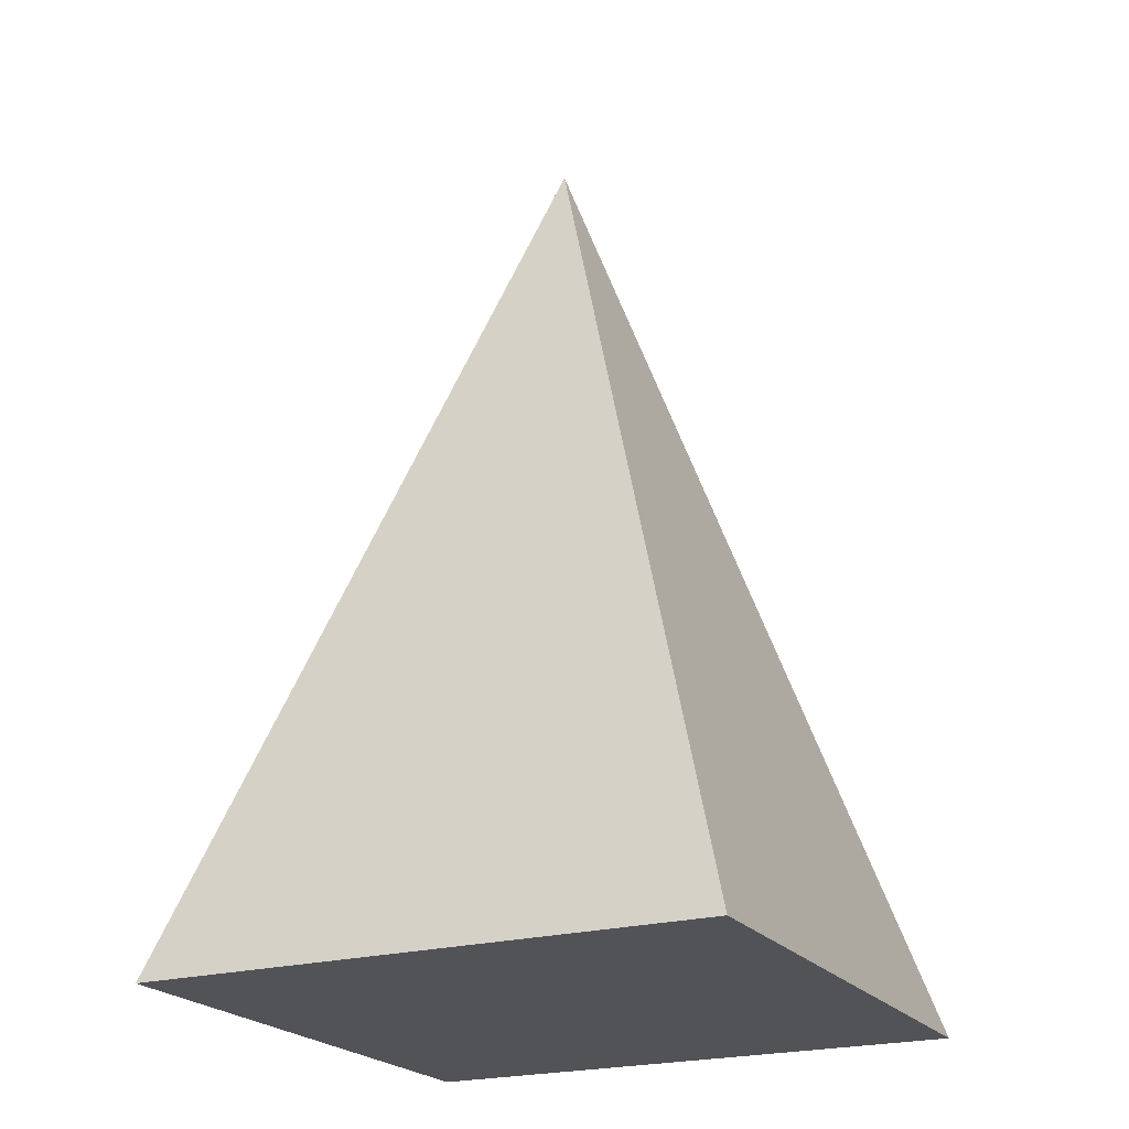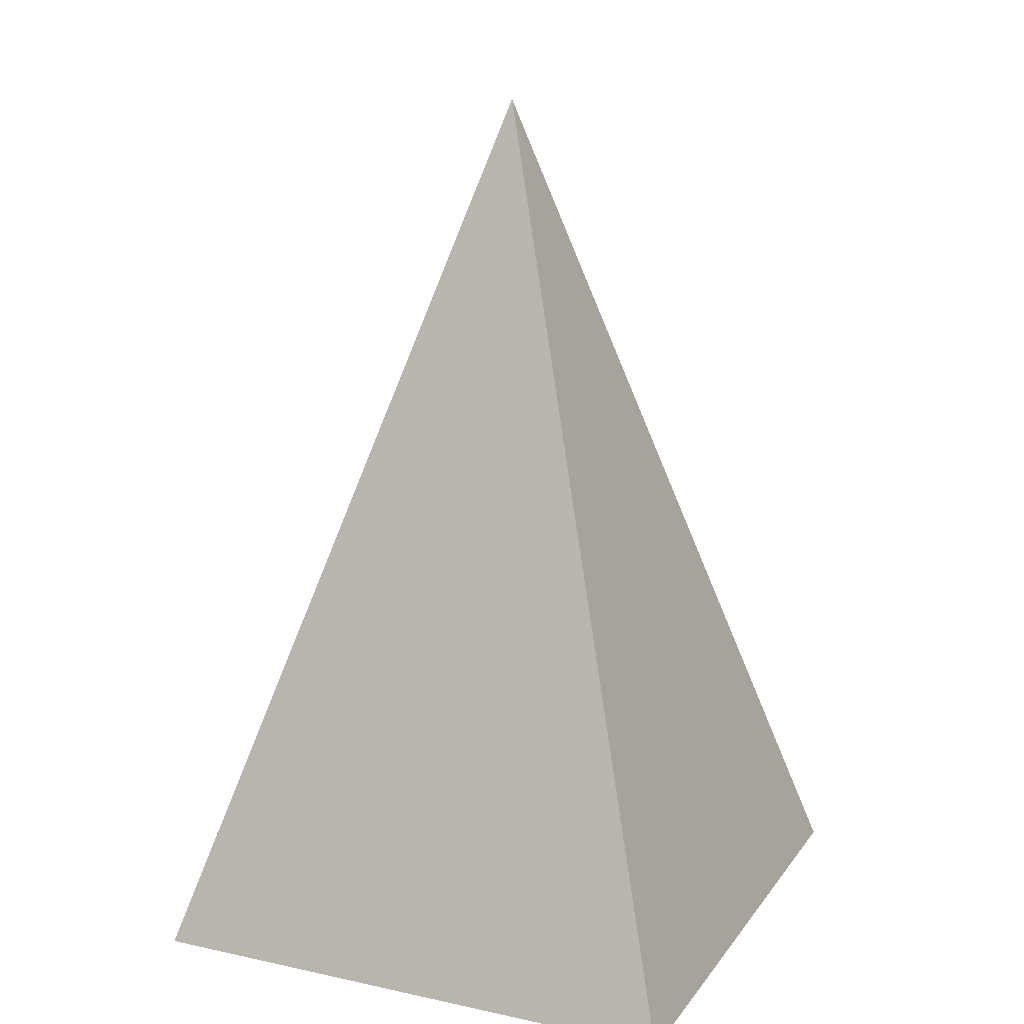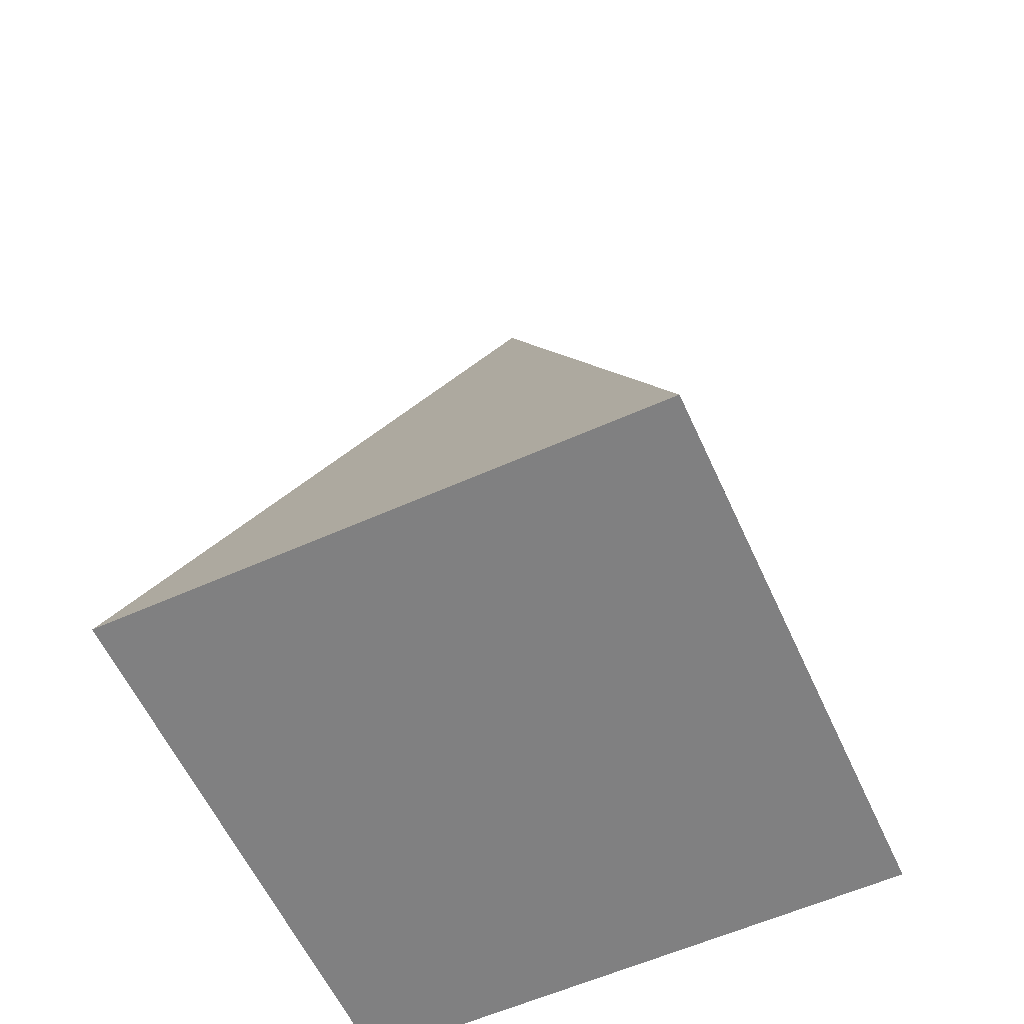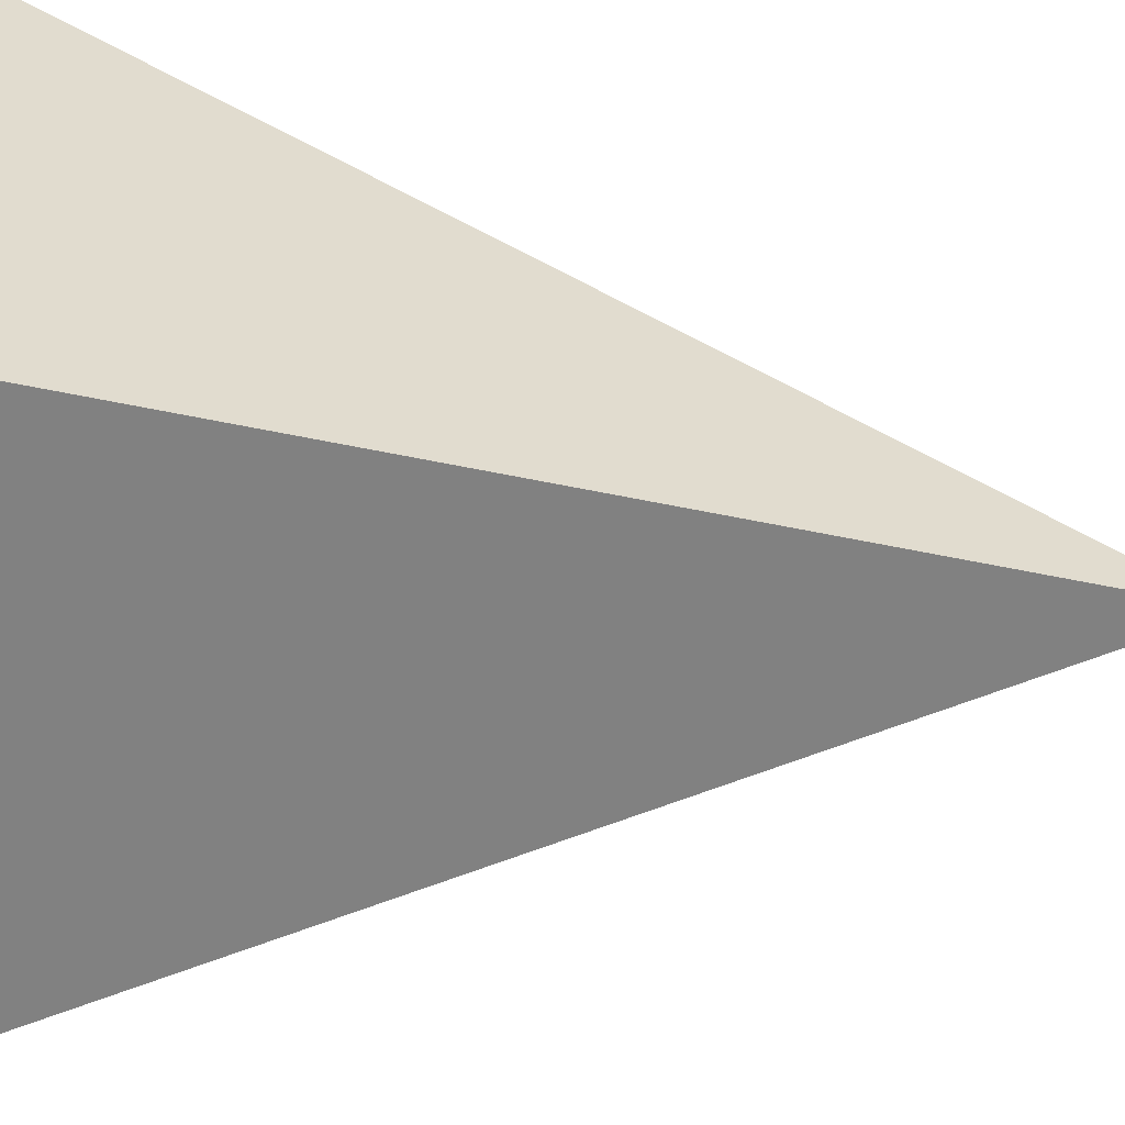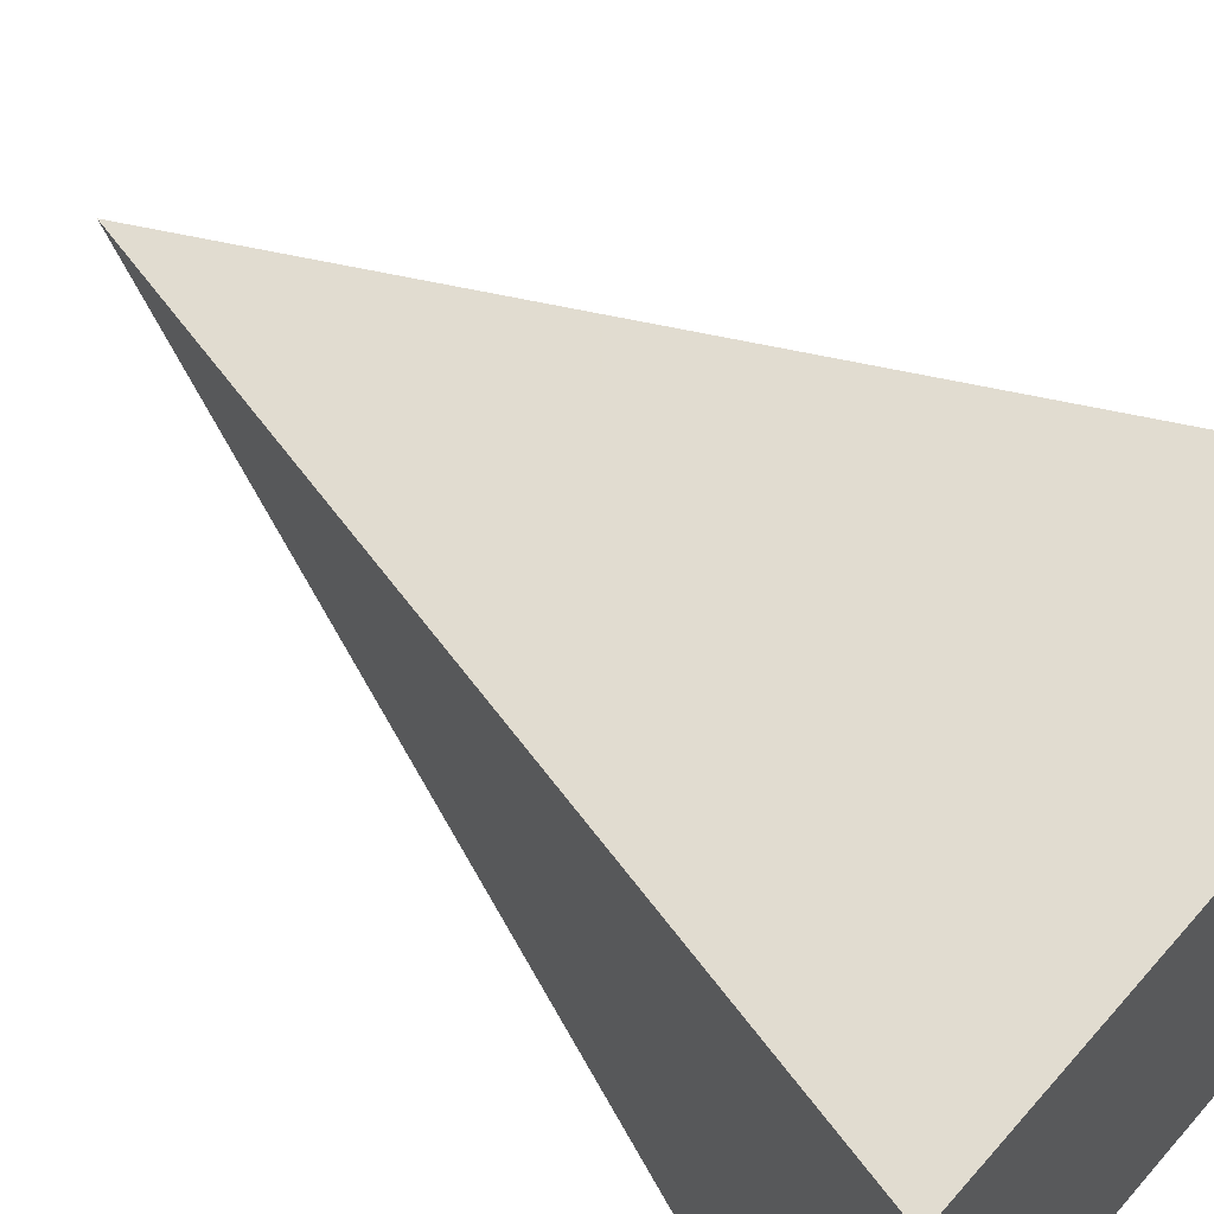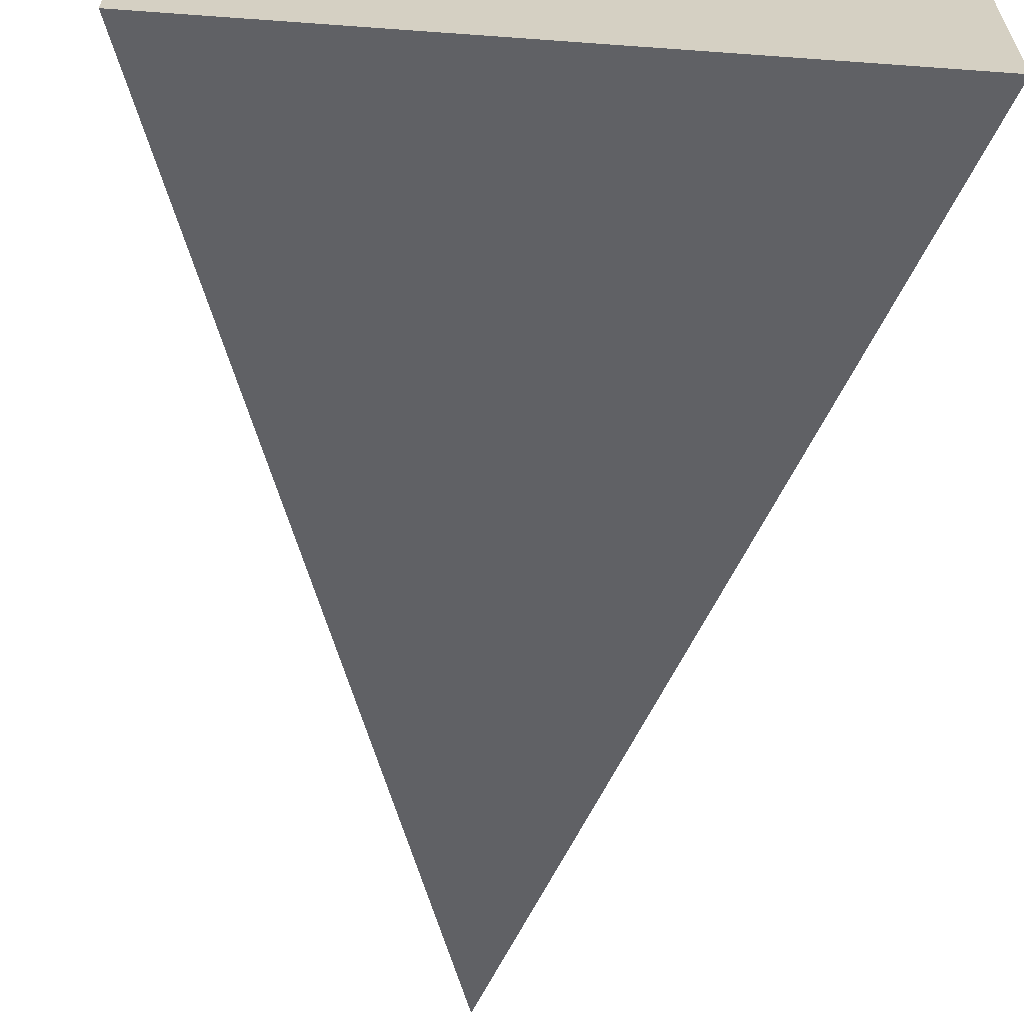
<metadata>
{"format":"obj","ext":"obj","renderer":"f3d","projection":"perspective","resolution":1024,"background":"white","views":[{"elev":-22.3,"azim":116.4,"up":"+Z"},{"elev":15.9,"azim":-156.0,"up":"+Z"},{"elev":-60.0,"azim":114.5,"up":"+Z"},{"elev":30.1,"azim":-82.0,"up":"+Y"},{"elev":61.6,"azim":130.9,"up":"+Y"},{"elev":-64.4,"azim":175.8,"up":"+Y"}]}
</metadata>
<code>
v 0 0 0
v 1 0 0
v 1 1 0
v 0 1 0
v 0.5 0.5 1.6
f 2 1 4
f 2 4 3
f 1 2 5
f 1 5 4
f 4 5 3
f 2 3 5

</code>
